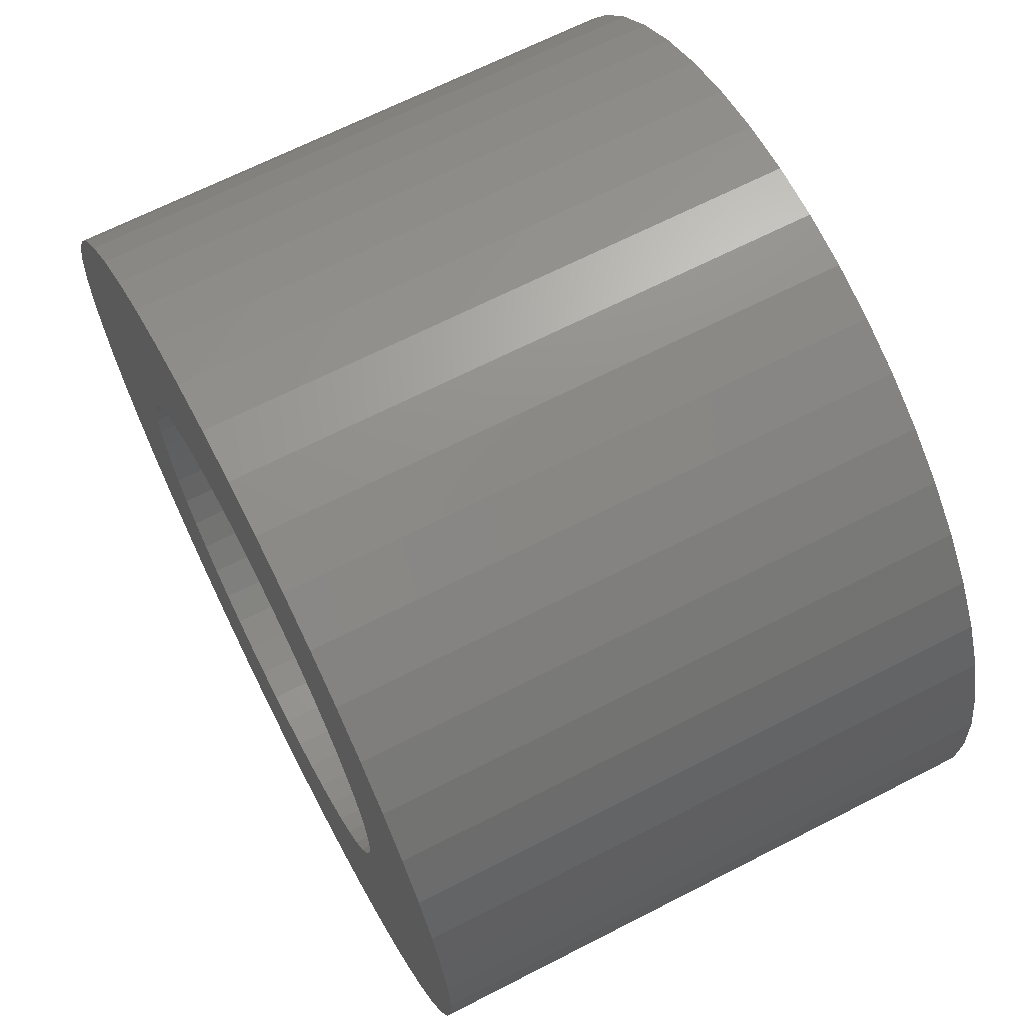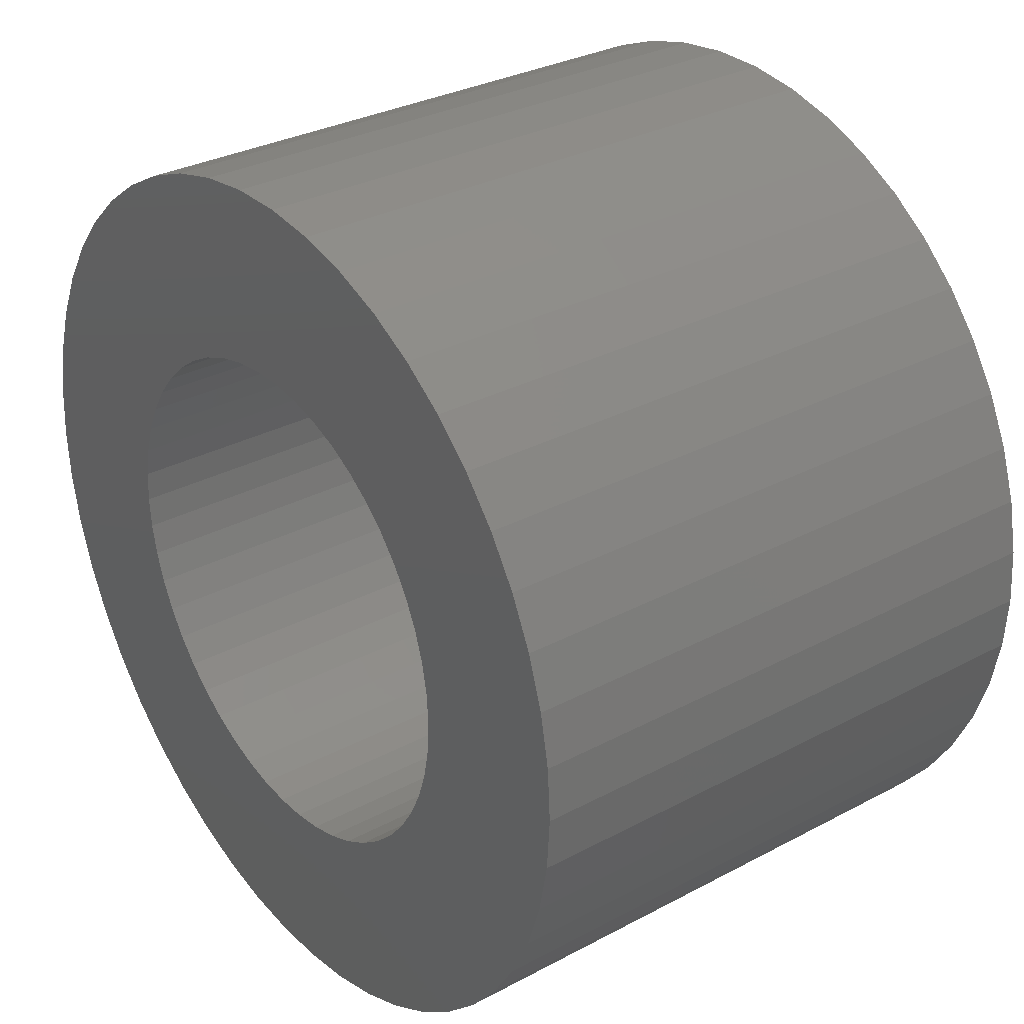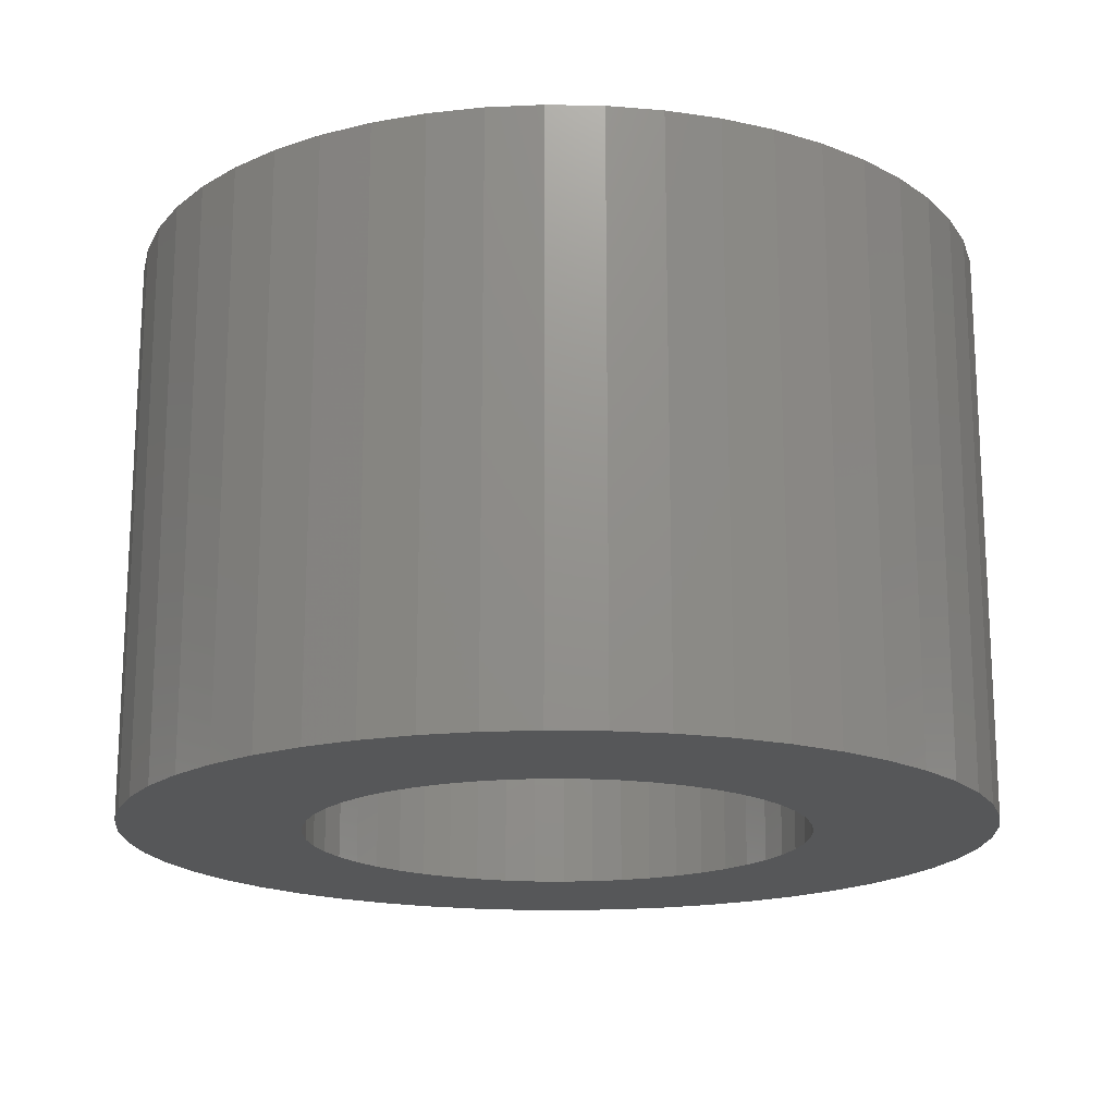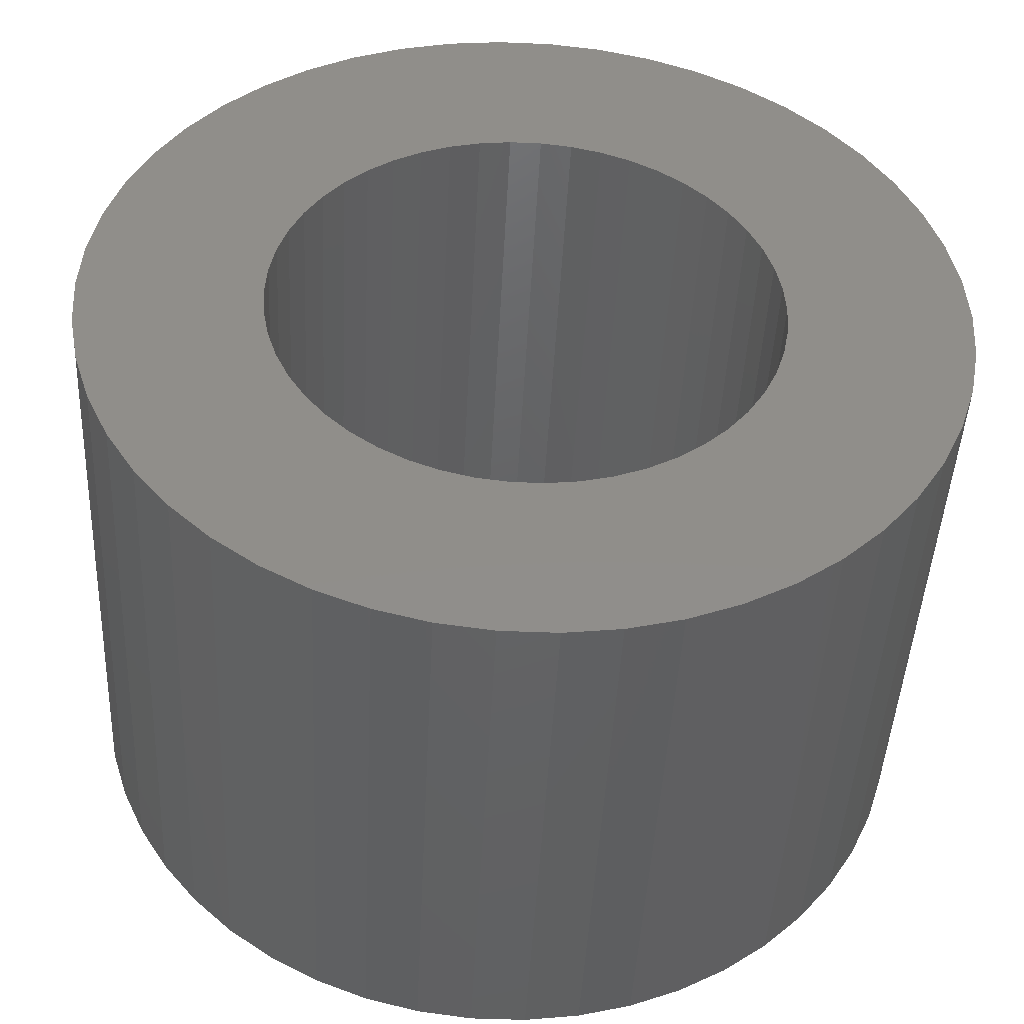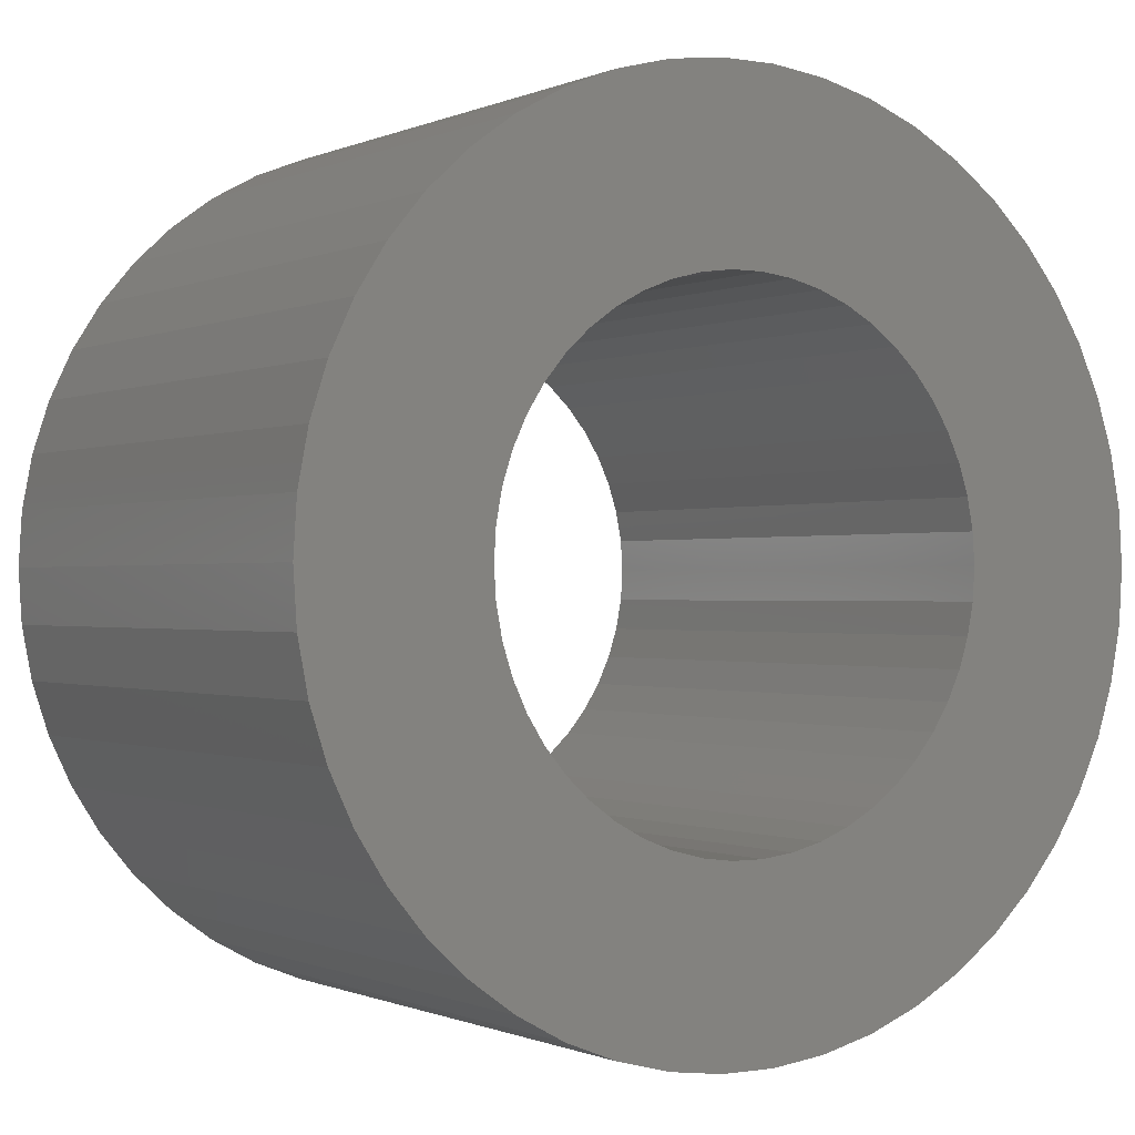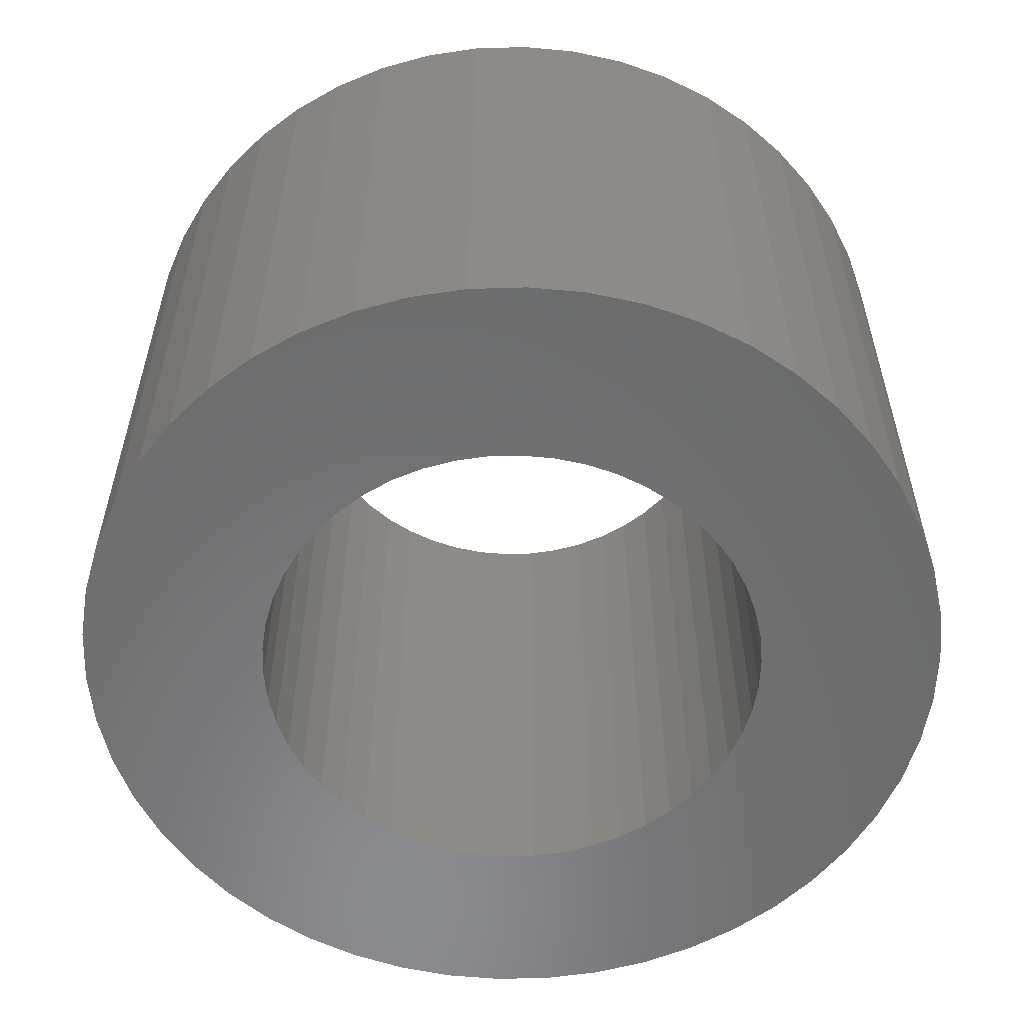
<metadata>
{"format":"stl","ext":"stl","renderer":"f3d","projection":"perspective","resolution":1024,"background":"white","views":[{"elev":66.9,"azim":62.8,"up":"+Y"},{"elev":31.1,"azim":-127.3,"up":"+Y"},{"elev":-17.7,"azim":-138.9,"up":"+Z"},{"elev":-45.1,"azim":177.2,"up":"+Y"},{"elev":-0.5,"azim":147.7,"up":"+Y"},{"elev":-56.9,"azim":-19.9,"up":"+Z"}]}
</metadata>
<code>
# stl→obj: 200 verts, 400 faces
v 9 0 6
v 8.929 1.128 -6
v 8.929 1.128 6
v 9 0 -6
v -9 0 -6
v -8.929 1.128 6
v -8.929 1.128 -6
v -9 0 6
v 0.5651 8.982 -6
v -0.5651 8.982 6
v 0.5651 8.982 6
v -0.5651 8.982 -6
v -0.5651 -8.982 -6
v 0.5651 -8.982 6
v -0.5651 -8.982 6
v 0.5651 -8.982 -6
v 6.561 6.161 -6
v 5.737 6.935 6
v 6.561 6.161 6
v 5.737 6.935 -6
v -5.737 6.935 -6
v -6.561 6.161 6
v -5.737 6.935 6
v -6.561 6.161 -6
v -2.781 8.56 -6
v -3.832 8.143 6
v -2.781 8.56 6
v -3.832 8.143 -6
v 8.368 -3.313 6
v 8.717 -2.238 -6
v 8.717 -2.238 6
v 8.368 -3.313 -6
v 8.368 3.313 6
v 7.887 4.336 -6
v 7.887 4.336 6
v 8.368 3.313 -6
v 8.717 2.238 -6
v 8.717 2.238 6
v 7.281 5.29 -6
v 7.281 5.29 6
v 3.832 8.143 -6
v 2.781 8.56 6
v 3.832 8.143 6
v 2.781 8.56 -6
v 1.686 8.841 6
v 1.686 8.841 -6
v 4.822 7.599 -6
v 4.822 7.599 6
v -8.368 3.313 -6
v -7.887 4.336 6
v -7.887 4.336 -6
v -8.368 3.313 6
v -8.717 2.238 -6
v -8.717 2.238 6
v -1.686 8.841 -6
v -1.686 8.841 6
v 1.686 -8.841 6
v 1.686 -8.841 -6
v -7.281 5.29 6
v -7.281 5.29 -6
v 5.25 0 6
v 5.209 0.658 6
v 8.929 -1.128 6
v 5.085 1.306 6
v 5.209 -0.658 6
v 4.881 1.933 6
v 4.601 2.529 6
v 5.085 -1.306 6
v 4.247 3.086 6
v 3.827 3.594 6
v 4.881 -1.933 6
v 7.887 -4.336 6
v 3.346 4.045 6
v 2.813 4.433 6
v 2.235 4.75 6
v 1.622 4.993 6
v 0.9838 5.157 6
v 0.3296 5.24 6
v -0.3296 5.24 6
v -0.9838 5.157 6
v -1.622 4.993 6
v -2.235 4.75 6
v -2.813 4.433 6
v -4.822 7.599 6
v -3.346 4.045 6
v -3.827 3.594 6
v -4.247 3.086 6
v -4.601 2.529 6
v -4.881 1.933 6
v 4.601 -2.529 6
v 7.281 -5.29 6
v 4.247 -3.086 6
v 6.561 -6.161 6
v 3.827 -3.594 6
v 5.737 -6.935 6
v 3.346 -4.045 6
v 4.822 -7.599 6
v 2.813 -4.433 6
v 3.832 -8.143 6
v 2.235 -4.75 6
v 2.781 -8.56 6
v 1.622 -4.993 6
v 0.9838 -5.157 6
v 0.3296 -5.24 6
v -0.3296 -5.24 6
v -0.9838 -5.157 6
v -1.686 -8.841 6
v -1.622 -4.993 6
v -2.781 -8.56 6
v -2.235 -4.75 6
v -3.832 -8.143 6
v -2.813 -4.433 6
v -4.822 -7.599 6
v -3.346 -4.045 6
v -5.737 -6.935 6
v -3.827 -3.594 6
v -6.561 -6.161 6
v -4.247 -3.086 6
v -7.281 -5.29 6
v -4.601 -2.529 6
v -7.887 -4.336 6
v -4.881 -1.933 6
v -8.368 -3.313 6
v -5.085 -1.306 6
v -8.717 -2.238 6
v -5.209 -0.658 6
v -8.929 -1.128 6
v -5.25 0 6
v -5.085 1.306 6
v -5.209 0.658 6
v -4.822 7.599 -6
v 8.929 -1.128 -6
v 7.281 -5.29 -6
v 6.561 -6.161 -6
v 7.887 -4.336 -6
v 5.25 0 -6
v 5.209 -0.658 -6
v 5.085 -1.306 -6
v 5.209 0.658 -6
v 4.881 -1.933 -6
v 4.601 -2.529 -6
v 5.085 1.306 -6
v 4.247 -3.086 -6
v 3.827 -3.594 -6
v 5.737 -6.935 -6
v 4.881 1.933 -6
v 3.346 -4.045 -6
v 4.822 -7.599 -6
v 2.813 -4.433 -6
v 3.832 -8.143 -6
v 2.235 -4.75 -6
v 2.781 -8.56 -6
v 1.622 -4.993 -6
v 0.9838 -5.157 -6
v 0.3296 -5.24 -6
v -0.3296 -5.24 -6
v -0.9838 -5.157 -6
v -1.686 -8.841 -6
v -1.622 -4.993 -6
v -2.781 -8.56 -6
v -2.235 -4.75 -6
v -3.832 -8.143 -6
v -2.813 -4.433 -6
v -4.822 -7.599 -6
v -3.346 -4.045 -6
v -5.737 -6.935 -6
v -3.827 -3.594 -6
v -6.561 -6.161 -6
v -4.247 -3.086 -6
v -7.281 -5.29 -6
v -4.601 -2.529 -6
v -7.887 -4.336 -6
v -4.881 -1.933 -6
v 4.601 2.529 -6
v 4.247 3.086 -6
v 3.827 3.594 -6
v 3.346 4.045 -6
v 2.813 4.433 -6
v 2.235 4.75 -6
v 1.622 4.993 -6
v 0.9838 5.157 -6
v 0.3296 5.24 -6
v -0.3296 5.24 -6
v -0.9838 5.157 -6
v -1.622 4.993 -6
v -2.235 4.75 -6
v -2.813 4.433 -6
v -3.346 4.045 -6
v -3.827 3.594 -6
v -4.247 3.086 -6
v -4.601 2.529 -6
v -4.881 1.933 -6
v -5.085 1.306 -6
v -5.209 0.658 -6
v -5.25 0 -6
v -8.368 -3.313 -6
v -5.085 -1.306 -6
v -8.717 -2.238 -6
v -5.209 -0.658 -6
v -8.929 -1.128 -6
f 1 2 3
f 2 1 4
f 5 6 7
f 6 5 8
f 9 10 11
f 10 9 12
f 13 14 15
f 14 13 16
f 17 18 19
f 18 17 20
f 21 22 23
f 22 21 24
f 25 26 27
f 26 25 28
f 29 30 31
f 30 29 32
f 33 34 35
f 34 33 36
f 3 37 38
f 37 3 2
f 35 39 40
f 39 35 34
f 41 42 43
f 42 41 44
f 44 45 42
f 45 44 46
f 47 43 48
f 43 47 41
f 49 50 51
f 50 49 52
f 53 52 49
f 52 53 54
f 55 27 56
f 27 55 25
f 16 57 14
f 57 16 58
f 38 36 33
f 36 38 37
f 40 17 19
f 17 40 39
f 46 11 45
f 11 46 9
f 20 48 18
f 48 20 47
f 51 59 60
f 59 51 50
f 60 22 24
f 22 60 59
f 7 54 53
f 54 7 6
f 61 1 3
f 62 3 38
f 1 61 63
f 64 38 33
f 65 63 61
f 66 33 35
f 63 65 31
f 67 35 40
f 68 31 65
f 69 40 19
f 31 68 29
f 70 19 18
f 71 29 68
f 29 71 72
f 3 62 61
f 38 64 62
f 33 66 64
f 73 18 48
f 35 67 66
f 40 69 67
f 74 48 43
f 19 70 69
f 18 73 70
f 48 74 73
f 75 43 42
f 43 75 74
f 76 42 45
f 42 76 75
f 45 77 76
f 11 77 45
f 11 78 77
f 11 79 78
f 10 79 11
f 10 80 79
f 56 80 10
f 80 56 81
f 27 81 56
f 81 27 82
f 26 82 27
f 82 26 83
f 84 83 26
f 83 84 85
f 23 85 84
f 85 23 86
f 22 86 23
f 86 22 87
f 59 87 22
f 87 59 88
f 50 88 59
f 88 50 89
f 90 72 71
f 72 90 91
f 92 91 90
f 91 92 93
f 94 93 92
f 93 94 95
f 96 95 94
f 95 96 97
f 98 97 96
f 97 98 99
f 100 99 98
f 99 100 101
f 102 101 100
f 101 102 57
f 103 57 102
f 103 14 57
f 104 14 103
f 105 14 104
f 105 15 14
f 106 15 105
f 107 106 108
f 106 107 15
f 109 108 110
f 108 109 107
f 111 110 112
f 113 112 114
f 115 114 116
f 110 111 109
f 117 116 118
f 119 118 120
f 112 113 111
f 121 120 122
f 123 122 124
f 125 124 126
f 127 126 128
f 52 89 50
f 114 115 113
f 89 52 129
f 116 117 115
f 54 129 52
f 118 119 117
f 129 54 130
f 120 121 119
f 6 130 54
f 122 123 121
f 130 6 128
f 124 125 123
f 8 128 6
f 126 127 125
f 128 8 127
f 28 84 26
f 84 28 131
f 131 23 84
f 23 131 21
f 12 56 10
f 56 12 55
f 63 4 1
f 4 63 132
f 93 133 91
f 133 93 134
f 72 32 29
f 32 72 135
f 31 132 63
f 132 31 30
f 136 4 132
f 137 132 30
f 4 136 2
f 138 30 32
f 139 2 136
f 140 32 135
f 2 139 37
f 141 135 133
f 142 37 139
f 143 133 134
f 37 142 36
f 144 134 145
f 146 36 142
f 36 146 34
f 132 137 136
f 30 138 137
f 32 140 138
f 147 145 148
f 135 141 140
f 133 143 141
f 149 148 150
f 134 144 143
f 145 147 144
f 148 149 147
f 151 150 152
f 150 151 149
f 153 152 58
f 152 153 151
f 58 154 153
f 16 154 58
f 16 155 154
f 16 156 155
f 13 156 16
f 13 157 156
f 158 157 13
f 157 158 159
f 160 159 158
f 159 160 161
f 162 161 160
f 161 162 163
f 164 163 162
f 163 164 165
f 166 165 164
f 165 166 167
f 168 167 166
f 167 168 169
f 170 169 168
f 169 170 171
f 172 171 170
f 171 172 173
f 174 34 146
f 34 174 39
f 175 39 174
f 39 175 17
f 176 17 175
f 17 176 20
f 177 20 176
f 20 177 47
f 178 47 177
f 47 178 41
f 179 41 178
f 41 179 44
f 180 44 179
f 44 180 46
f 181 46 180
f 181 9 46
f 182 9 181
f 183 9 182
f 183 12 9
f 184 12 183
f 55 184 185
f 184 55 12
f 25 185 186
f 185 25 55
f 28 186 187
f 131 187 188
f 21 188 189
f 186 28 25
f 24 189 190
f 60 190 191
f 187 131 28
f 51 191 192
f 49 192 193
f 53 193 194
f 7 194 195
f 196 173 172
f 188 21 131
f 173 196 197
f 189 24 21
f 198 197 196
f 190 60 24
f 197 198 199
f 191 51 60
f 200 199 198
f 192 49 51
f 199 200 195
f 193 53 49
f 5 195 200
f 194 7 53
f 195 5 7
f 150 97 99
f 97 150 148
f 145 93 95
f 93 145 134
f 91 135 72
f 135 91 133
f 160 107 109
f 107 160 158
f 168 119 170
f 119 168 117
f 170 121 172
f 121 170 119
f 196 125 198
f 125 196 123
f 152 99 101
f 99 152 150
f 58 101 57
f 101 58 152
f 158 15 107
f 15 158 13
f 162 109 111
f 109 162 160
f 168 115 117
f 115 168 166
f 172 123 196
f 123 172 121
f 198 127 200
f 127 198 125
f 200 8 5
f 8 200 127
f 148 95 97
f 95 148 145
f 164 111 113
f 111 164 162
f 166 113 115
f 113 166 164
f 136 62 139
f 62 136 61
f 128 194 130
f 194 128 195
f 183 78 79
f 78 183 182
f 155 105 104
f 105 155 156
f 144 96 94
f 96 144 147
f 177 70 73
f 70 177 176
f 189 85 86
f 85 189 188
f 186 81 82
f 81 186 185
f 146 67 174
f 67 146 66
f 139 64 142
f 64 139 62
f 180 75 76
f 75 180 179
f 179 74 75
f 74 179 178
f 89 191 88
f 191 89 192
f 88 190 87
f 190 88 191
f 187 82 83
f 82 187 186
f 185 80 81
f 80 185 184
f 154 104 103
f 104 154 155
f 142 66 146
f 66 142 64
f 175 70 176
f 70 175 69
f 174 69 175
f 69 174 67
f 181 76 77
f 76 181 180
f 182 77 78
f 77 182 181
f 178 73 74
f 73 178 177
f 130 193 129
f 193 130 194
f 188 83 85
f 83 188 187
f 184 79 80
f 79 184 183
f 137 61 136
f 61 137 65
f 138 65 137
f 65 138 68
f 161 112 110
f 112 161 163
f 118 171 120
f 171 118 169
f 120 173 122
f 173 120 171
f 149 100 98
f 100 149 151
f 151 102 100
f 102 151 153
f 87 189 86
f 189 87 190
f 129 192 89
f 192 129 193
f 141 71 140
f 71 141 90
f 159 110 108
f 110 159 161
f 126 195 128
f 195 126 199
f 124 199 126
f 199 124 197
f 122 197 124
f 197 122 173
f 147 98 96
f 98 147 149
f 153 103 102
f 103 153 154
f 143 90 141
f 90 143 92
f 144 92 143
f 92 144 94
f 140 68 138
f 68 140 71
f 165 116 114
f 116 165 167
f 116 169 118
f 169 116 167
f 157 108 106
f 108 157 159
f 156 106 105
f 106 156 157
f 163 114 112
f 114 163 165

</code>
